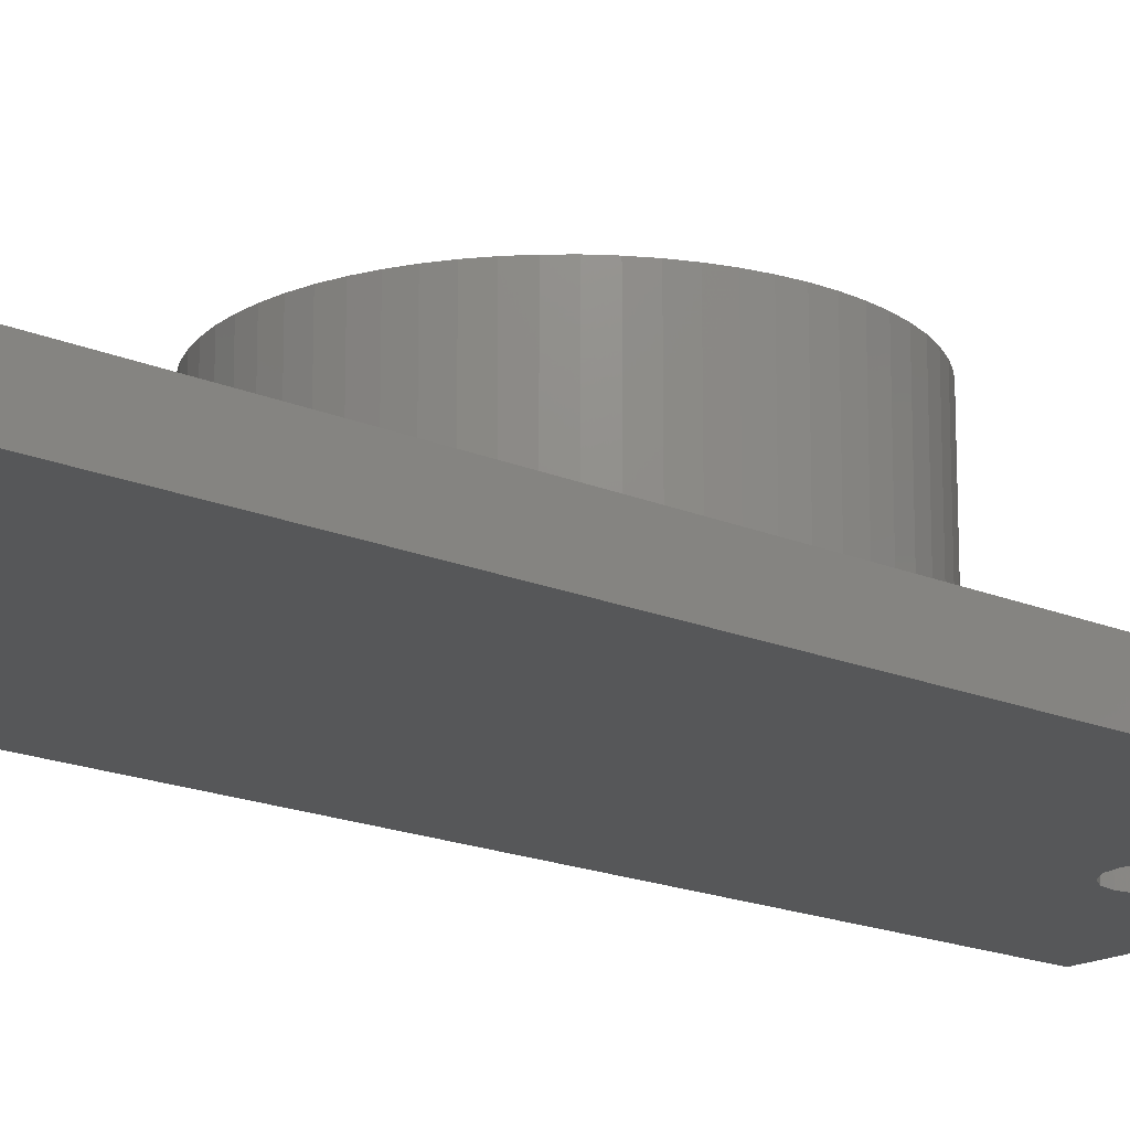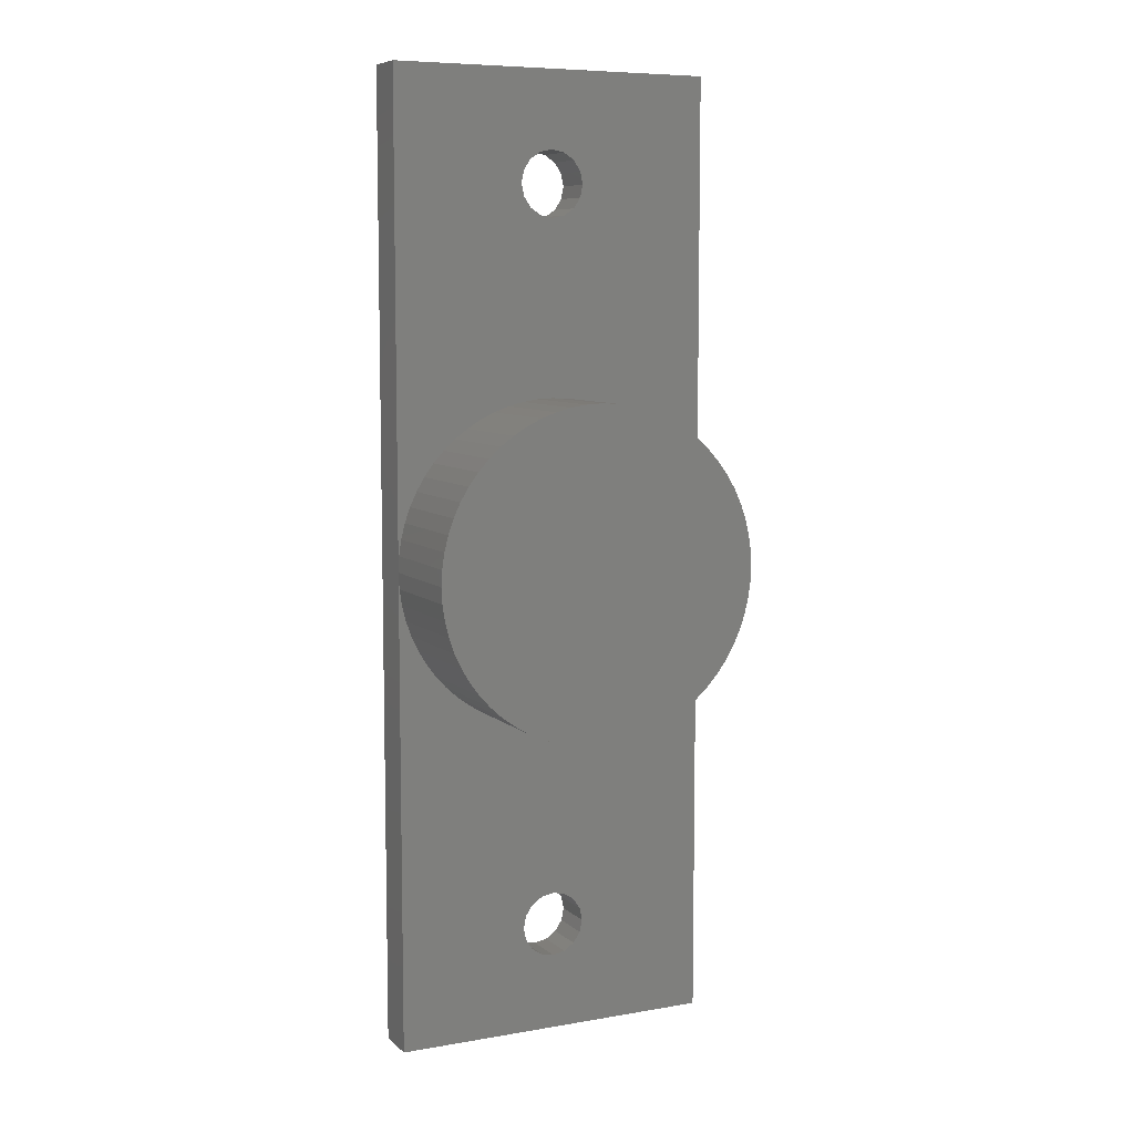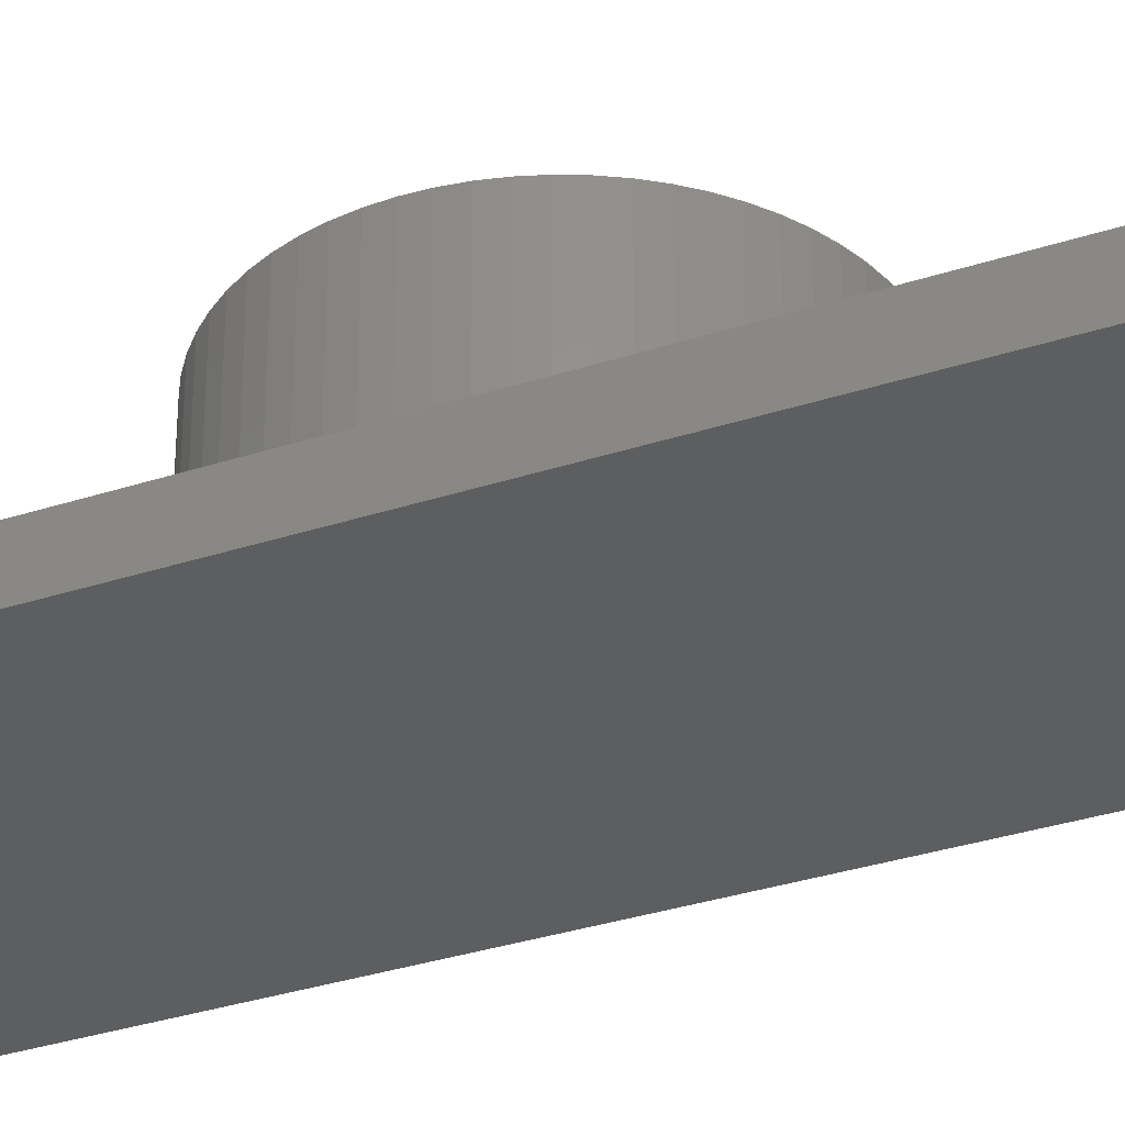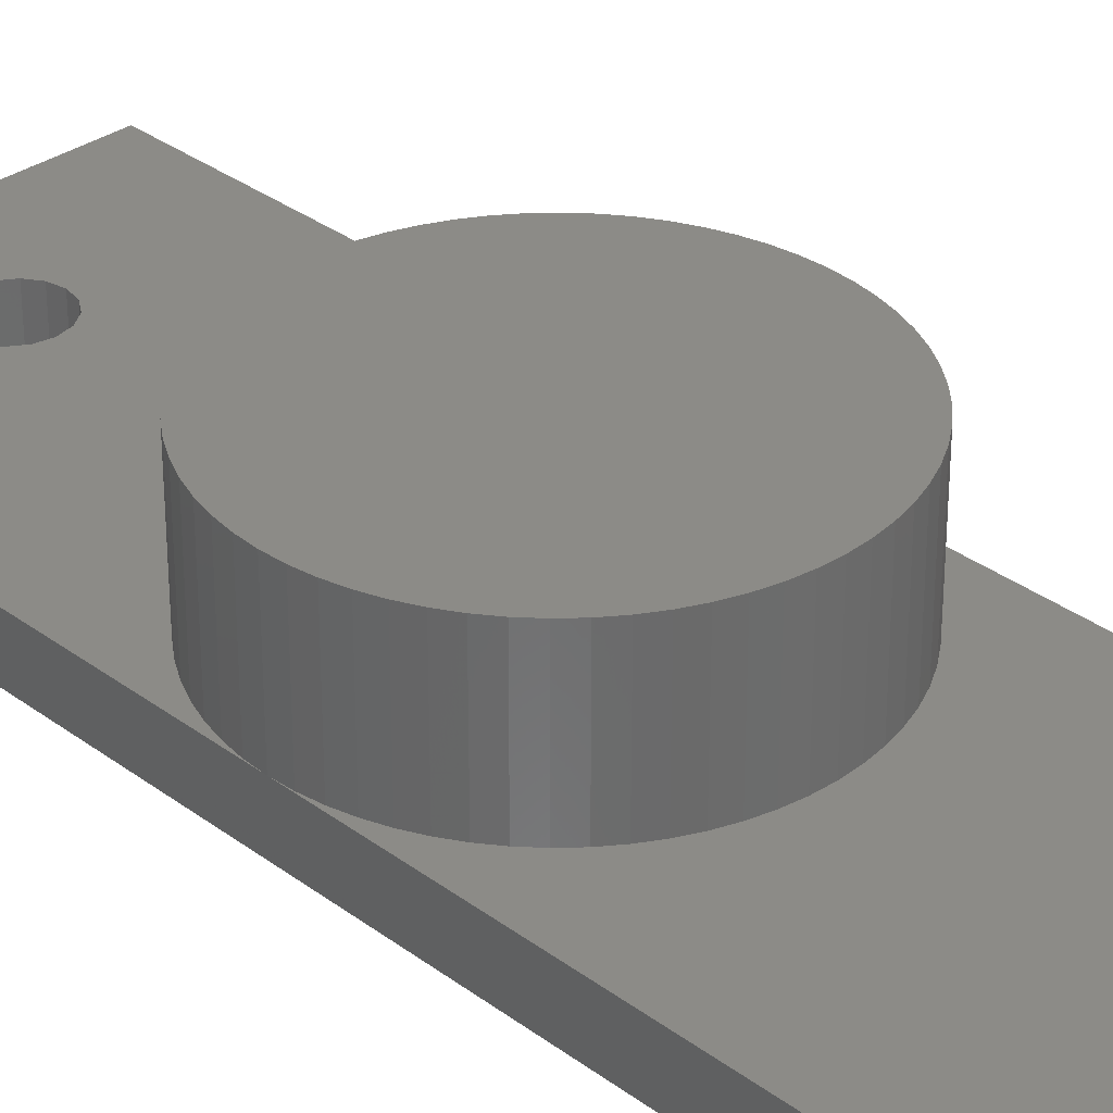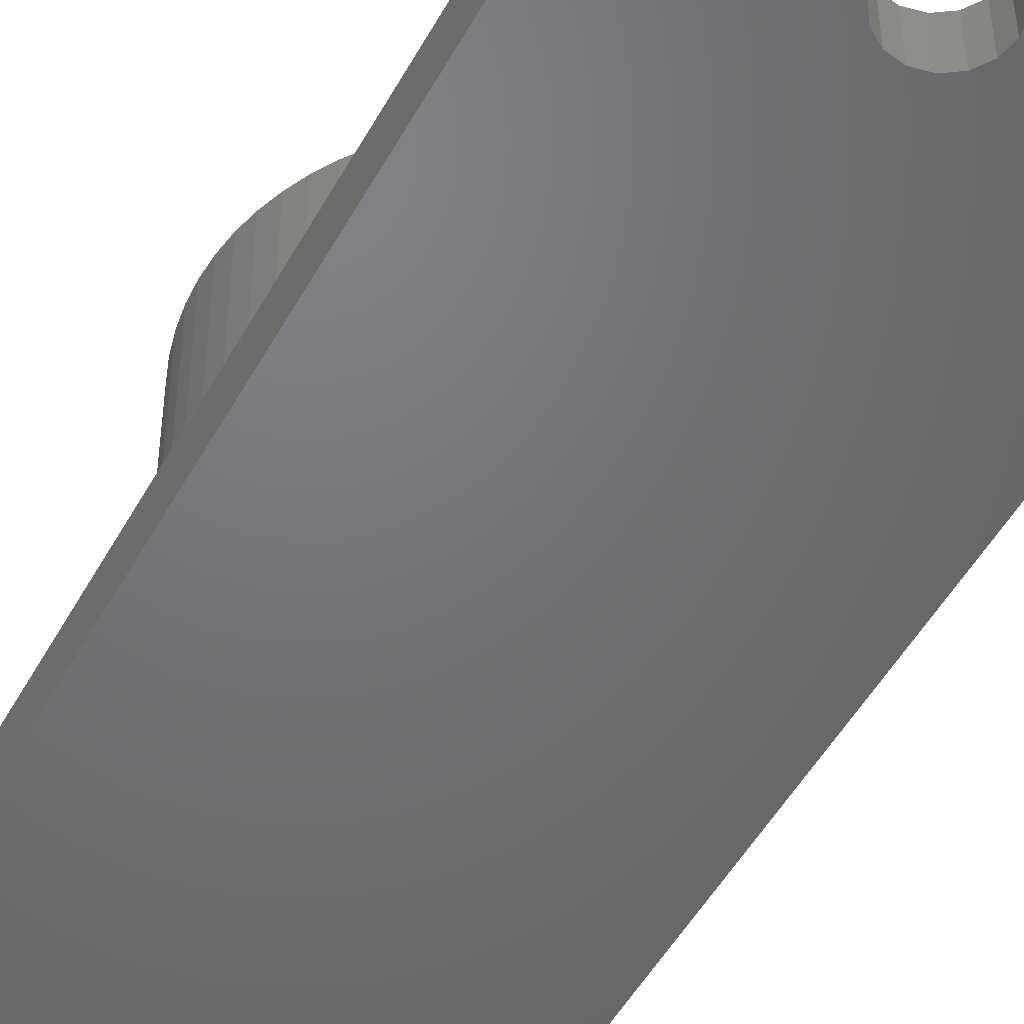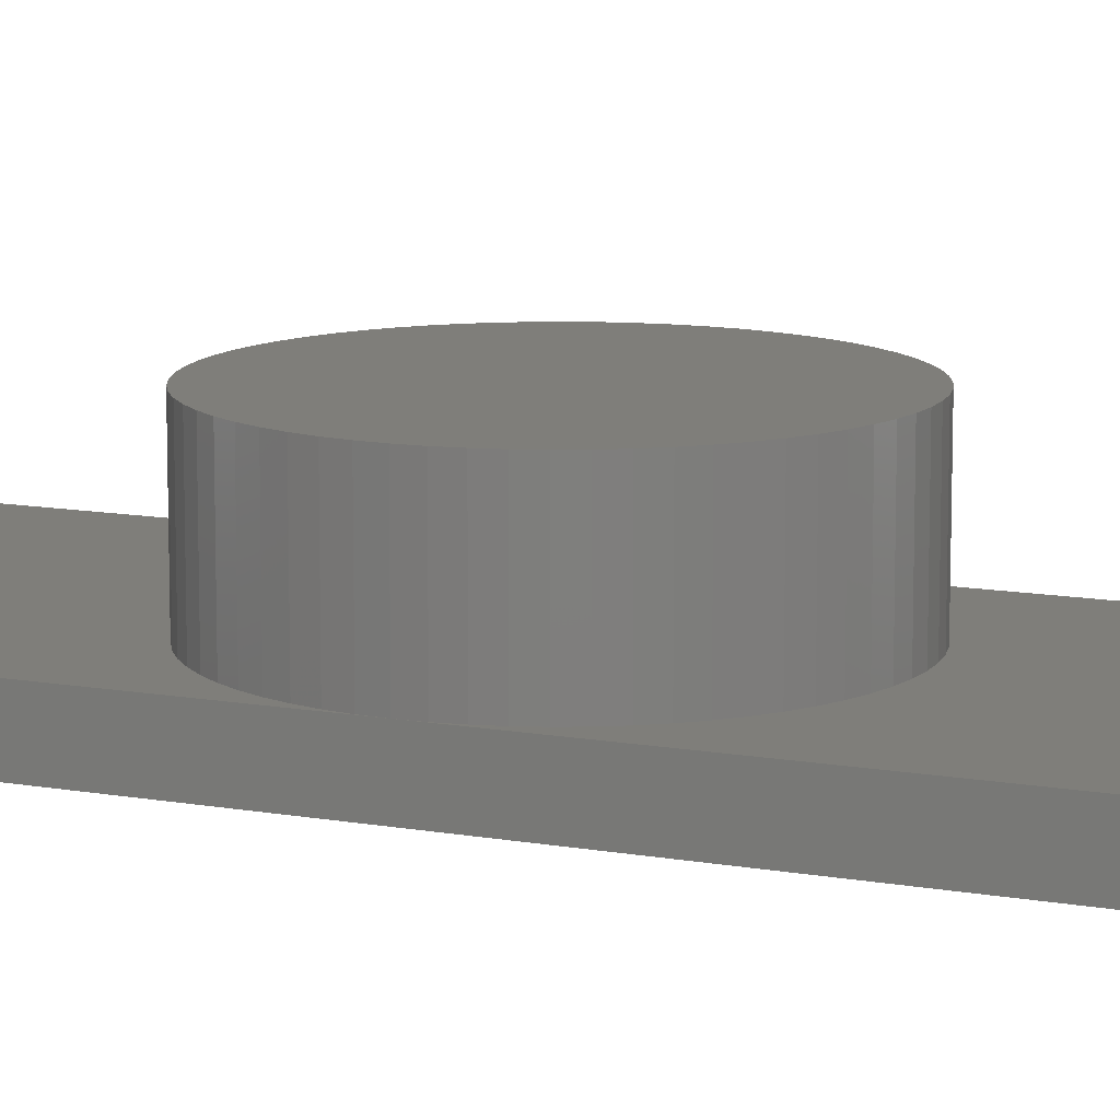
<metadata>
{"format":"stl","ext":"stl","renderer":"f3d","projection":"perspective","resolution":1024,"background":"white","views":[{"elev":-16.9,"azim":-131.5,"up":"+Z"},{"elev":7.7,"azim":-25.7,"up":"+Y"},{"elev":-33.9,"azim":113.9,"up":"+Z"},{"elev":32.6,"azim":-44.1,"up":"+Z"},{"elev":-49.8,"azim":152.1,"up":"+Z"},{"elev":11.5,"azim":-66.2,"up":"+Z"}]}
</metadata>
<code>
# stl→obj: 200 verts, 404 faces
v -7.5 22 -1
v -7.5 0 1
v -7.5 22 1
v -7.5 -22 -1
v -7.5 -22 1
v 7.5 22 1
v 7.464 0.7351 1
v 7.5 0 1
v 7.356 1.463 1
v 7.177 2.177 1
v 6.929 2.87 1
v 6.614 3.535 1
v 6.236 4.167 1
v 5.798 4.758 1
v 5.303 5.303 1
v 4.758 5.798 1
v 4.167 6.236 1
v 1.386 16.43 1
v 3.535 6.614 1
v 1.061 15.94 1
v 1.5 17 1
v 1.386 17.57 1
v 1.061 18.06 1
v 0.574 18.39 1
v 0 18.5 1
v -1.061 15.94 1
v -2.87 6.929 1
v -2.177 7.177 1
v -1.386 16.43 1
v -3.535 6.614 1
v -4.167 6.236 1
v -1.5 17 1
v -1.386 17.57 1
v -4.758 5.798 1
v -5.303 5.303 1
v -5.798 4.758 1
v -6.236 4.167 1
v -6.614 3.535 1
v -0.574 18.39 1
v -1.061 18.06 1
v -6.929 2.87 1
v -7.177 2.177 1
v -7.356 1.463 1
v -7.464 0.7351 1
v 2.87 6.929 1
v 2.177 7.177 1
v 0.574 15.61 1
v 1.463 7.356 1
v 0.7351 7.464 1
v 0 15.5 1
v 0 7.5 1
v -0.7351 7.464 1
v -0.574 15.61 1
v -1.463 7.356 1
v 0.574 -15.61 1
v 2.177 -7.177 1
v 1.463 -7.356 1
v 1.386 -16.43 1
v 1.5 -17 1
v 1.061 -15.94 1
v 0.7351 -7.464 1
v 0 -15.5 1
v 0 -7.5 1
v -0.7351 -7.464 1
v -0.574 -15.61 1
v -1.463 -7.356 1
v -2.177 -7.177 1
v -1.061 -15.94 1
v -2.87 -6.929 1
v -3.535 -6.614 1
v 7.464 -0.7351 1
v 7.5 -22 1
v 7.356 -1.463 1
v 7.177 -2.177 1
v 6.929 -2.87 1
v 6.614 -3.535 1
v 6.236 -4.167 1
v 5.798 -4.758 1
v 5.303 -5.303 1
v 4.758 -5.798 1
v 4.167 -6.236 1
v 3.535 -6.614 1
v 2.87 -6.929 1
v 1.386 -17.57 1
v 1.061 -18.06 1
v 0.574 -18.39 1
v 0 -18.5 1
v -0.574 -18.39 1
v -1.386 -16.43 1
v -4.167 -6.236 1
v -1.5 -17 1
v -4.758 -5.798 1
v -5.303 -5.303 1
v -5.798 -4.758 1
v -6.236 -4.167 1
v -6.614 -3.535 1
v -6.929 -2.87 1
v -1.061 -18.06 1
v -1.386 -17.57 1
v -7.177 -2.177 1
v -7.356 -1.463 1
v -7.464 -0.7351 1
v 7.5 22 -1
v 7.5 -22 -1
v 1.061 -15.94 -1
v 1.386 16.43 -1
v 1.5 17 -1
v 1.061 15.94 -1
v 0.574 -15.61 -1
v 0.574 15.61 -1
v 0 -15.5 -1
v 0 15.5 -1
v -0.574 -15.61 -1
v -0.574 15.61 -1
v -1.061 -15.94 -1
v -1.061 15.94 -1
v -1.386 -16.43 -1
v -1.5 -17 -1
v 1.386 -16.43 -1
v 1.5 -17 -1
v 1.386 -17.57 -1
v 1.061 -18.06 -1
v 0.574 -18.39 -1
v 0 -18.5 -1
v -1.386 16.43 -1
v -1.386 -17.57 -1
v -1.061 -18.06 -1
v -0.574 -18.39 -1
v 1.386 17.57 -1
v 1.061 18.06 -1
v 0.574 18.39 -1
v 0 18.5 -1
v -0.574 18.39 -1
v -1.061 18.06 -1
v -1.386 17.57 -1
v -1.5 17 -1
v 7.5 0 6
v 7.464 0.7351 6
v -7.464 0.7351 6
v -7.5 0 6
v 0 7.5 6
v 0.7351 7.464 6
v 5.798 4.758 6
v 5.303 5.303 6
v -5.303 5.303 6
v -4.758 5.798 6
v -2.87 6.929 6
v -2.177 7.177 6
v 6.929 2.87 6
v 6.614 3.535 6
v 6.236 4.167 6
v 2.87 6.929 6
v 3.535 6.614 6
v 4.167 6.236 6
v 4.758 5.798 6
v -6.614 3.535 6
v -6.929 2.87 6
v -1.463 7.356 6
v -0.7351 7.464 6
v 7.356 1.463 6
v 7.177 2.177 6
v 1.463 7.356 6
v 2.177 7.177 6
v -7.177 2.177 6
v -7.356 1.463 6
v -5.798 4.758 6
v -6.236 4.167 6
v 7.464 -0.7351 6
v 7.356 -1.463 6
v 7.177 -2.177 6
v 6.929 -2.87 6
v 6.614 -3.535 6
v 6.236 -4.167 6
v 5.798 -4.758 6
v 5.303 -5.303 6
v 4.758 -5.798 6
v 4.167 -6.236 6
v 3.535 -6.614 6
v 2.87 -6.929 6
v 2.177 -7.177 6
v 1.463 -7.356 6
v 0.7351 -7.464 6
v 0 -7.5 6
v -0.7351 -7.464 6
v -1.463 -7.356 6
v -2.177 -7.177 6
v -2.87 -6.929 6
v -3.535 6.614 6
v -3.535 -6.614 6
v -4.167 6.236 6
v -4.167 -6.236 6
v -4.758 -5.798 6
v -5.303 -5.303 6
v -5.798 -4.758 6
v -6.236 -4.167 6
v -6.614 -3.535 6
v -6.929 -2.87 6
v -7.177 -2.177 6
v -7.356 -1.463 6
v -7.464 -0.7351 6
f 1 2 3
f 4 2 1
f 2 4 5
f 6 7 8
f 6 9 7
f 6 10 9
f 6 11 10
f 6 12 11
f 6 13 12
f 6 14 13
f 6 15 14
f 6 16 15
f 6 17 16
f 18 17 6
f 17 18 19
f 20 19 18
f 18 6 21
f 6 22 21
f 6 23 22
f 6 24 23
f 6 25 24
f 3 25 6
f 26 27 28
f 29 30 27
f 29 31 30
f 3 32 33
f 29 3 31
f 31 3 34
f 34 3 35
f 35 3 36
f 36 3 37
f 37 3 38
f 25 3 39
f 3 40 39
f 3 33 40
f 38 3 41
f 3 42 41
f 3 43 42
f 3 44 43
f 44 3 2
f 19 20 45
f 45 20 46
f 47 46 20
f 46 47 48
f 48 47 49
f 50 49 47
f 50 51 49
f 52 50 53
f 50 52 51
f 28 53 26
f 27 26 29
f 53 54 52
f 3 29 32
f 53 28 54
f 55 56 57
f 56 58 59
f 56 60 58
f 55 57 61
f 56 55 60
f 62 61 63
f 61 62 55
f 64 62 63
f 62 64 65
f 66 65 64
f 67 65 66
f 65 67 68
f 69 68 67
f 70 68 69
f 71 72 8
f 73 72 71
f 74 72 73
f 75 72 74
f 76 72 75
f 77 72 76
f 78 72 77
f 79 72 78
f 80 72 79
f 81 72 80
f 59 81 82
f 59 82 83
f 59 83 56
f 81 59 72
f 84 72 59
f 85 72 84
f 86 72 85
f 87 72 86
f 5 87 88
f 68 70 89
f 90 89 70
f 5 89 90
f 89 5 91
f 5 90 92
f 5 92 93
f 5 93 94
f 5 94 95
f 5 95 96
f 5 96 97
f 87 5 72
f 98 5 88
f 99 5 98
f 91 5 99
f 100 5 97
f 101 5 100
f 102 5 101
f 5 102 2
f 8 103 6
f 104 8 72
f 8 104 103
f 103 3 6
f 3 103 1
f 104 105 103
f 103 106 107
f 108 103 105
f 103 108 106
f 109 108 105
f 109 110 108
f 111 110 109
f 111 112 110
f 113 112 111
f 113 114 112
f 115 114 113
f 115 116 114
f 4 115 117
f 115 4 116
f 4 117 118
f 1 116 4
f 119 104 120
f 104 121 120
f 104 122 121
f 104 123 122
f 104 124 123
f 4 124 104
f 116 1 125
f 126 4 118
f 127 4 126
f 128 4 127
f 124 4 128
f 105 104 119
f 129 103 107
f 130 103 129
f 131 103 130
f 132 103 131
f 1 132 133
f 132 1 103
f 134 1 133
f 135 1 134
f 136 1 135
f 125 1 136
f 4 72 5
f 72 4 104
f 107 22 129
f 22 107 21
f 133 25 39
f 25 133 132
f 110 50 47
f 50 110 112
f 131 23 24
f 23 131 130
f 129 23 130
f 23 129 22
f 132 24 25
f 24 132 131
f 33 134 40
f 134 33 135
f 32 135 33
f 135 32 136
f 134 39 40
f 39 134 133
f 106 21 107
f 21 106 18
f 29 136 32
f 136 29 125
f 108 47 20
f 47 108 110
f 108 18 106
f 18 108 20
f 112 53 50
f 53 112 114
f 114 26 53
f 26 114 116
f 26 125 29
f 125 26 116
f 120 58 119
f 58 120 59
f 91 117 89
f 117 91 118
f 111 55 62
f 55 111 109
f 119 60 105
f 60 119 58
f 109 60 55
f 60 109 105
f 115 65 68
f 65 115 113
f 89 115 68
f 115 89 117
f 113 62 65
f 62 113 111
f 121 59 120
f 59 121 84
f 128 98 88
f 98 128 127
f 99 118 91
f 118 99 126
f 122 84 121
f 84 122 85
f 123 87 86
f 87 123 124
f 124 88 87
f 88 124 128
f 98 126 99
f 126 98 127
f 122 86 85
f 86 122 123
f 137 7 138
f 7 137 8
f 2 139 44
f 139 2 140
f 49 141 142
f 141 49 51
f 143 15 144
f 15 143 14
f 34 145 146
f 145 34 35
f 28 147 148
f 147 28 27
f 149 12 150
f 12 149 11
f 150 13 151
f 13 150 12
f 19 152 153
f 152 19 45
f 16 154 155
f 154 16 17
f 41 156 38
f 156 41 157
f 52 158 159
f 158 52 54
f 160 10 161
f 10 160 9
f 138 9 160
f 9 138 7
f 161 11 149
f 11 161 10
f 151 14 143
f 14 151 13
f 46 162 163
f 162 46 48
f 45 163 152
f 163 45 46
f 48 142 162
f 142 48 49
f 17 153 154
f 153 17 19
f 15 155 144
f 155 15 16
f 43 164 42
f 164 43 165
f 37 166 36
f 166 37 167
f 36 145 35
f 145 36 166
f 38 167 37
f 167 38 156
f 42 157 41
f 157 42 164
f 44 165 43
f 165 44 139
f 138 168 137
f 160 168 138
f 160 169 168
f 161 169 160
f 161 170 169
f 149 170 161
f 149 171 170
f 150 171 149
f 150 172 171
f 151 172 150
f 151 173 172
f 143 173 151
f 143 174 173
f 144 174 143
f 144 175 174
f 155 175 144
f 155 176 175
f 154 176 155
f 154 177 176
f 153 177 154
f 153 178 177
f 152 178 153
f 152 179 178
f 163 179 152
f 163 180 179
f 162 180 163
f 162 181 180
f 142 181 162
f 142 182 181
f 141 182 142
f 141 183 182
f 159 183 141
f 159 184 183
f 158 184 159
f 158 185 184
f 148 185 158
f 148 186 185
f 147 186 148
f 147 187 186
f 188 187 147
f 188 189 187
f 190 189 188
f 190 191 189
f 146 191 190
f 146 192 191
f 145 192 146
f 145 193 192
f 166 193 145
f 166 194 193
f 167 194 166
f 167 195 194
f 156 195 167
f 156 196 195
f 157 196 156
f 157 197 196
f 164 197 157
f 164 198 197
f 165 198 164
f 165 199 198
f 139 199 165
f 139 200 199
f 200 139 140
f 30 190 188
f 190 30 31
f 27 188 147
f 188 27 30
f 31 146 190
f 146 31 34
f 54 148 158
f 148 54 28
f 51 159 141
f 159 51 52
f 168 8 137
f 8 168 71
f 63 182 183
f 182 63 61
f 57 180 181
f 180 57 56
f 81 176 177
f 176 81 80
f 83 178 179
f 178 83 82
f 175 78 174
f 78 175 79
f 173 76 172
f 76 173 77
f 93 192 193
f 192 93 92
f 90 189 191
f 189 90 70
f 69 186 187
f 186 69 67
f 66 184 185
f 184 66 64
f 96 197 97
f 197 96 196
f 94 195 95
f 195 94 194
f 100 199 101
f 199 100 198
f 102 140 2
f 140 102 200
f 61 181 182
f 181 61 57
f 56 179 180
f 179 56 83
f 80 175 176
f 175 80 79
f 82 177 178
f 177 82 81
f 174 77 173
f 77 174 78
f 172 75 171
f 75 172 76
f 169 71 168
f 71 169 73
f 170 73 169
f 73 170 74
f 92 191 192
f 191 92 90
f 70 187 189
f 187 70 69
f 67 185 186
f 185 67 66
f 64 183 184
f 183 64 63
f 95 196 96
f 196 95 195
f 93 194 94
f 194 93 193
f 97 198 100
f 198 97 197
f 101 200 102
f 200 101 199
f 171 74 170
f 74 171 75

</code>
